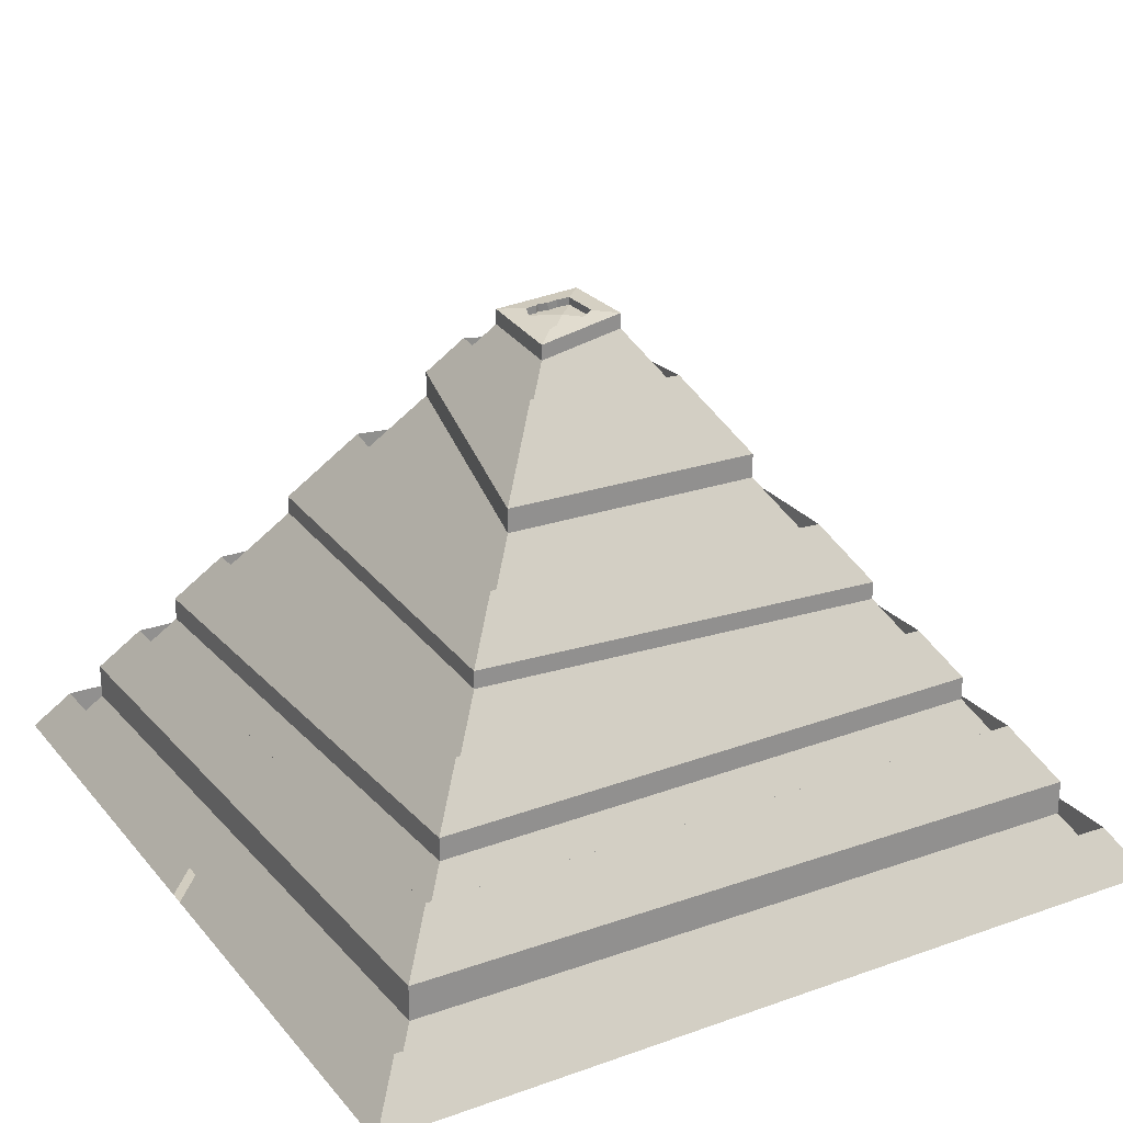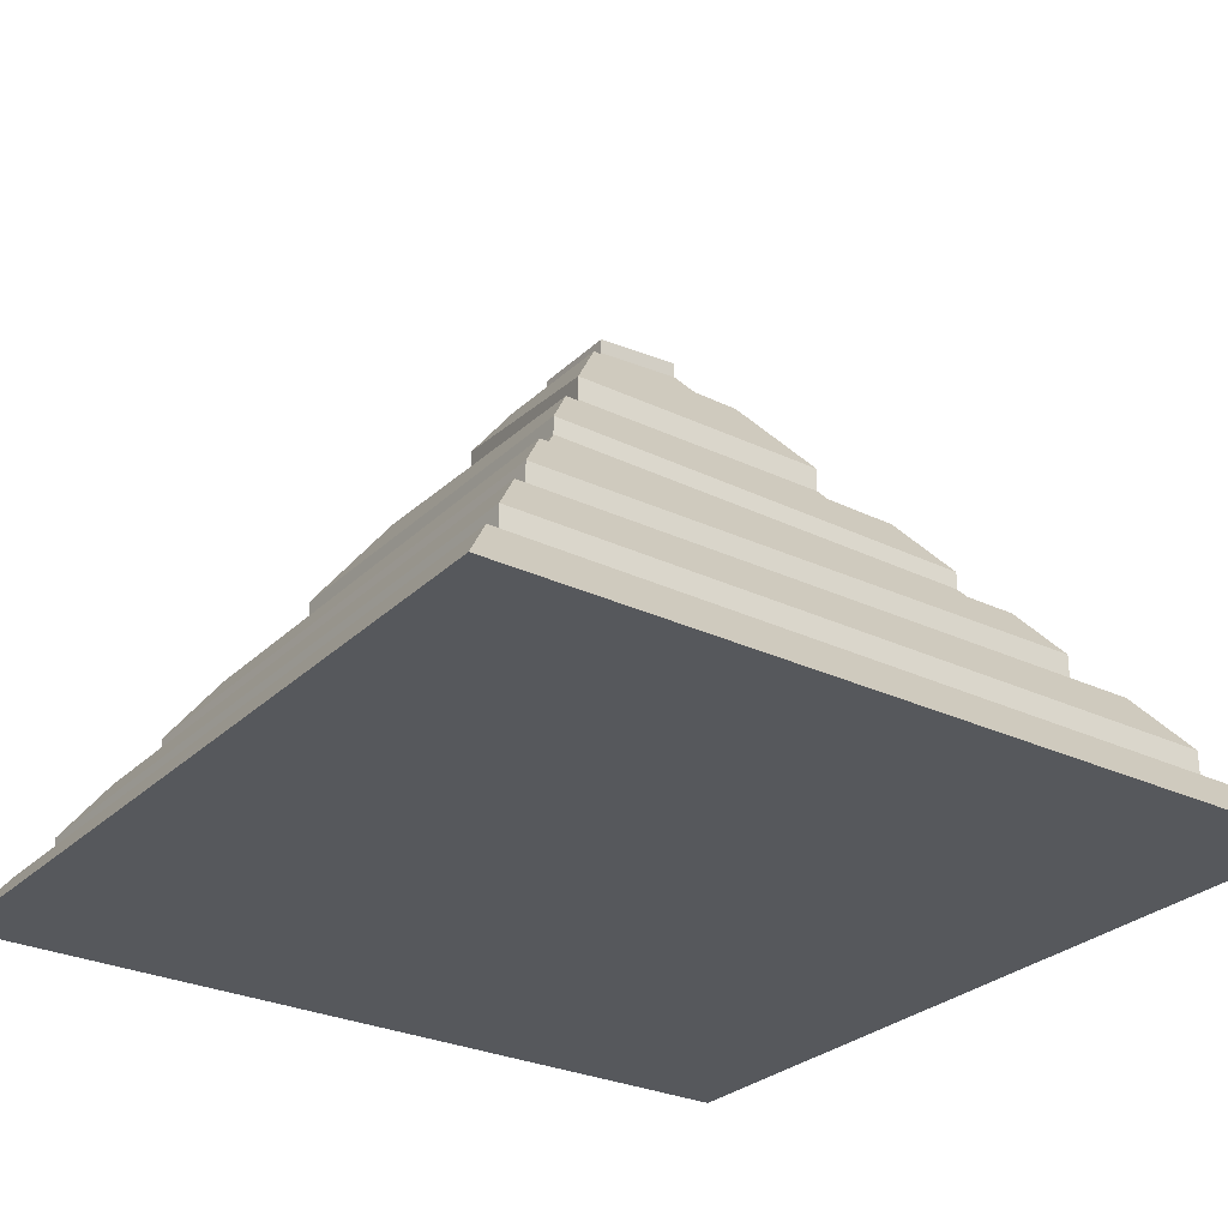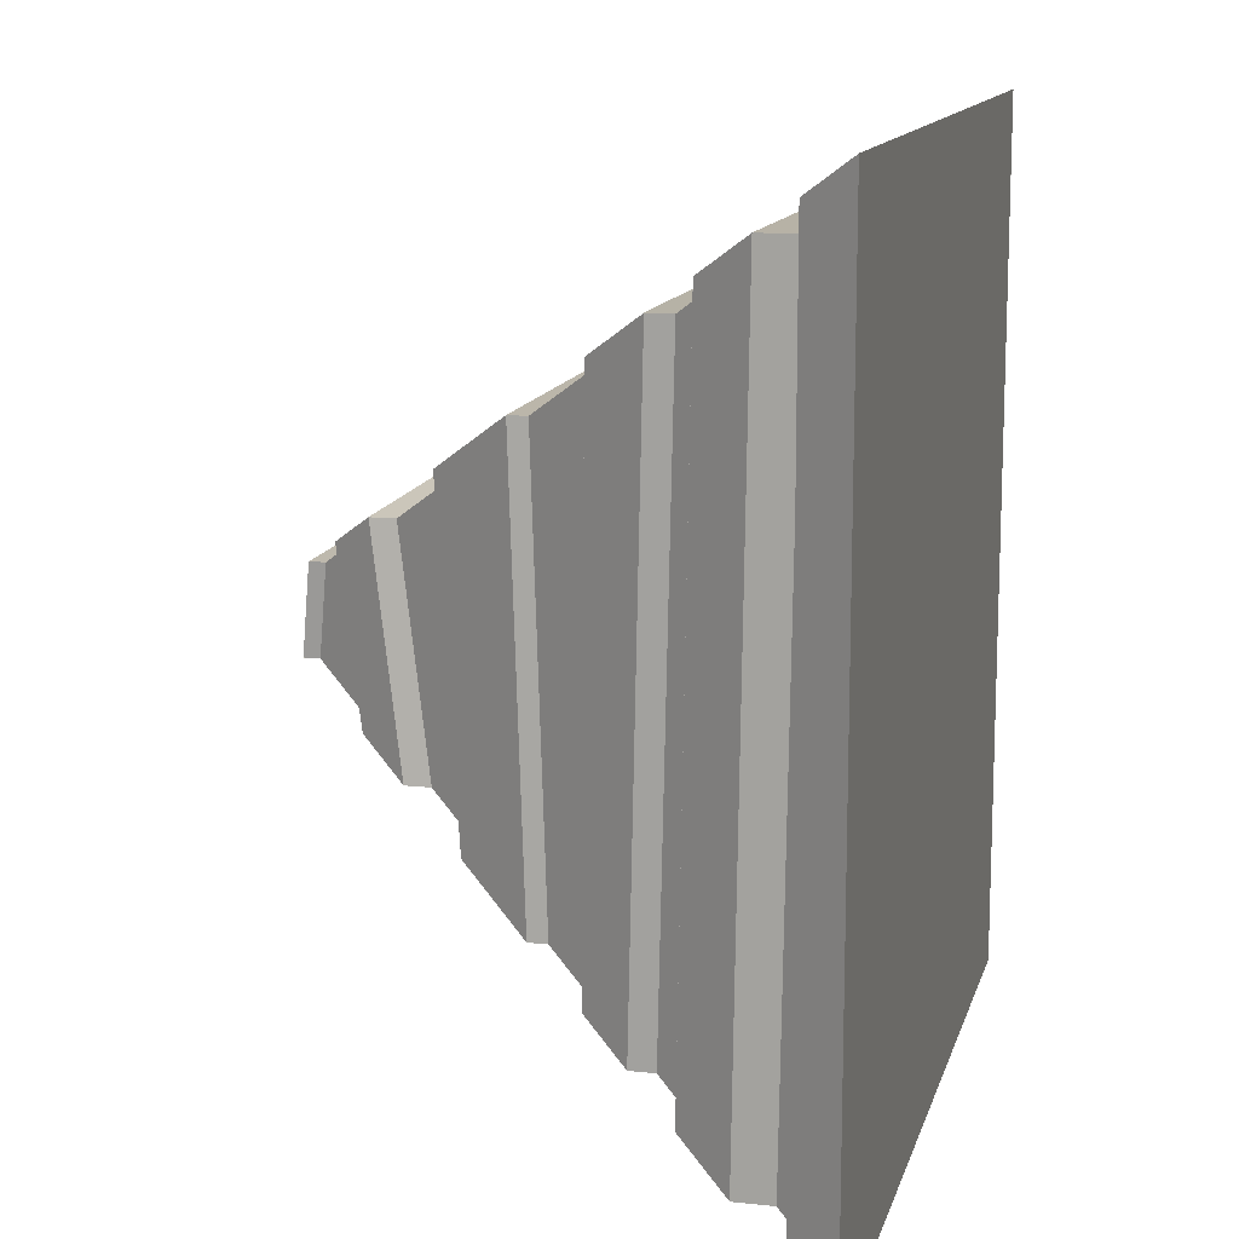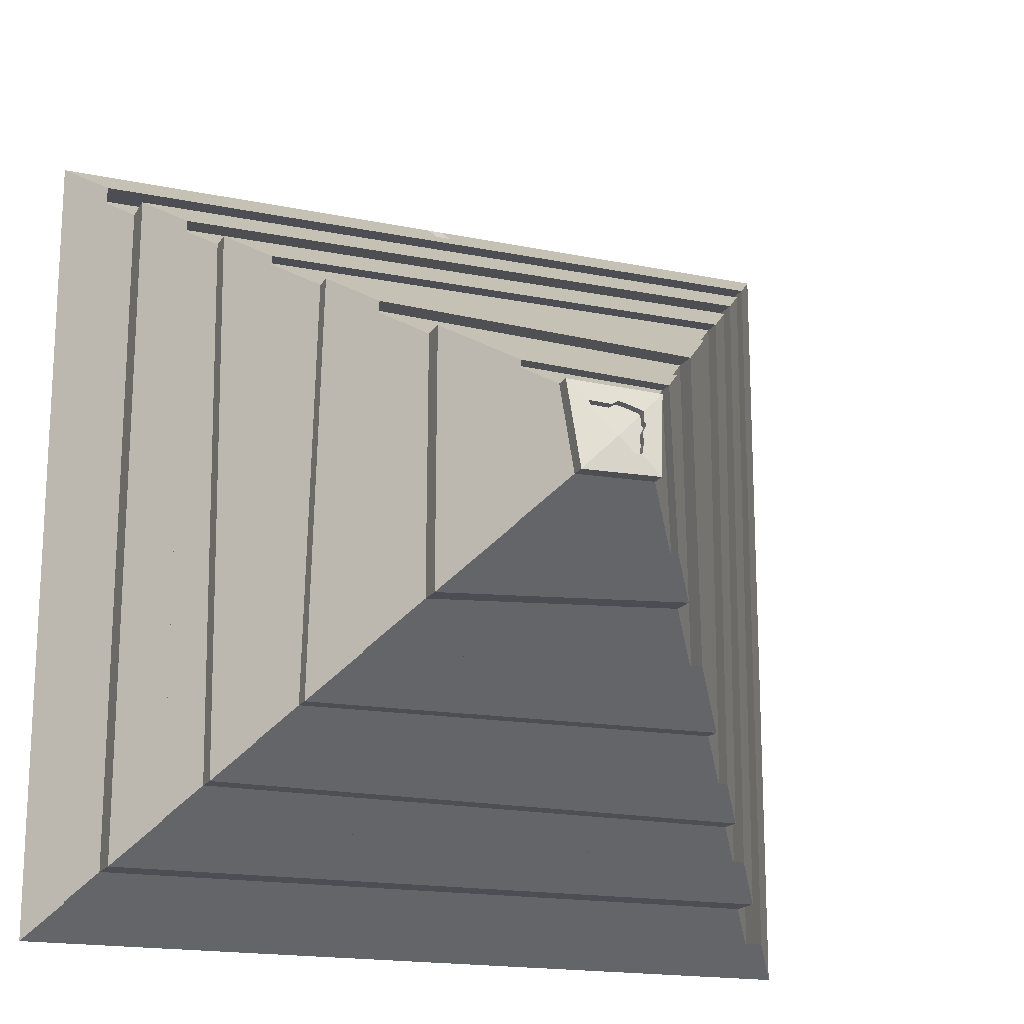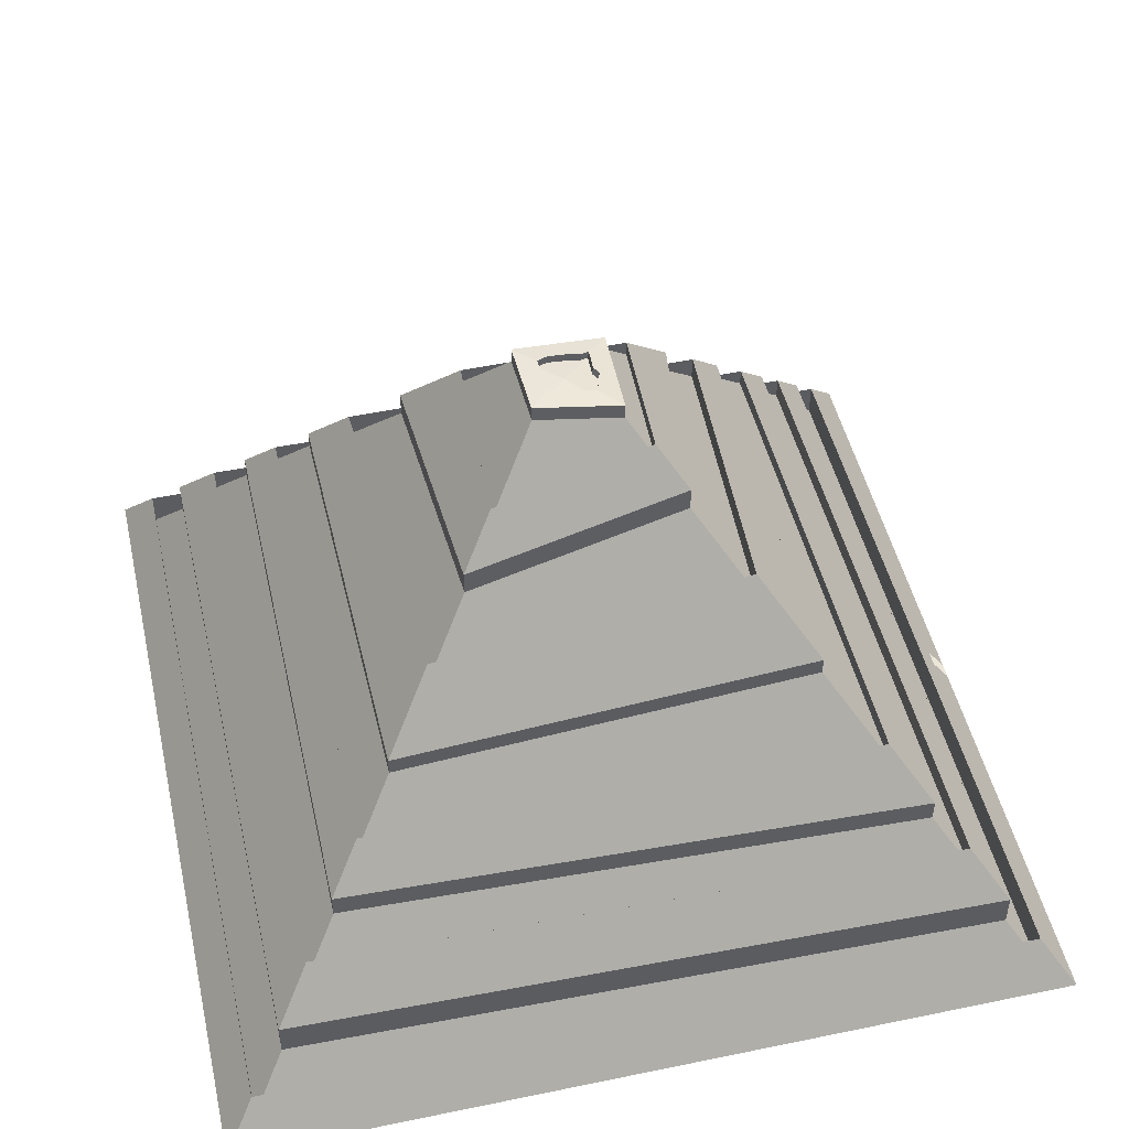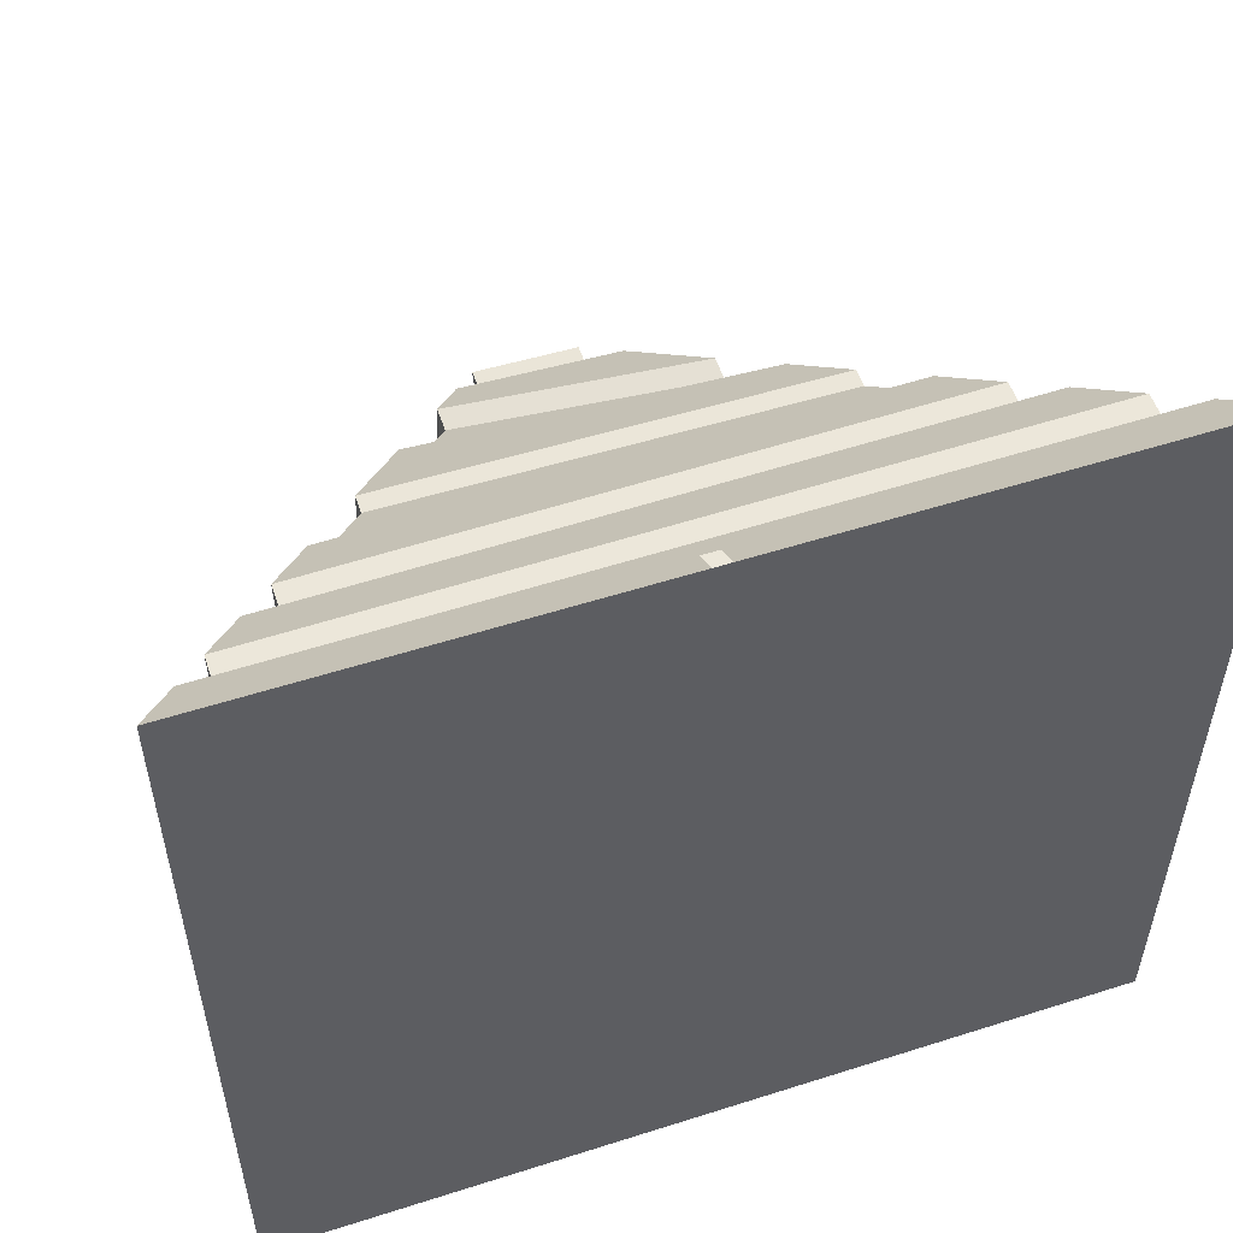
<metadata>
{"format":"obj","ext":"obj","renderer":"f3d","projection":"perspective","resolution":1024,"background":"white","views":[{"elev":24.6,"azim":60.0,"up":"+Y"},{"elev":-28.2,"azim":54.5,"up":"+Y"},{"elev":12.9,"azim":-75.9,"up":"+Z"},{"elev":-17.5,"azim":157.6,"up":"+Z"},{"elev":48.9,"azim":-102.9,"up":"+Y"},{"elev":54.5,"azim":-18.7,"up":"+Z"}]}
</metadata>
<code>
o Cube
v 5.006 0.1488 -5.03
v 5.006 0.1488 4.97
v -4.994 0.1488 4.97
v -4.994 0.1488 -5.03
v 4.565 0.7667 4.529
v -4.611 0.6838 -4.648
v 4.615 0.6971 -4.638
v -4.608 0.6881 4.585
v 4.219 1.251 4.183
v -4.193 1.27 -4.229
v 4.238 1.225 -4.261
v -4.29 1.134 4.267
v 3.785 1.859 3.749
v -3.77 1.861 -3.806
v 3.776 1.871 -3.8
v -3.874 1.717 3.85
v 3.439 2.343 3.403
v -3.386 2.399 -3.422
v 3.383 2.421 -3.407
v -3.511 2.224 3.488
v 3 2.958 2.964
v -3.015 2.919 -3.051
v 3.003 2.954 -3.026
v -3.048 2.873 3.024
v 2.522 3.628 2.485
v -2.545 3.577 -2.581
v 2.612 3.501 -2.635
v -2.402 3.777 2.379
v 2.066 4.266 2.03
v -1.965 4.389 -2.001
v 2.15 4.148 -2.173
v -1.756 4.681 1.733
v 1.588 4.934 1.552
v -1.435 5.13 -1.472
v 1.593 4.927 -1.616
v -1.142 5.541 1.119
v 0.6016 6.316 0.5654
v -0.4608 6.495 -0.497
v 0.4925 6.468 -0.5157
v -0.5386 6.386 0.5153
v -1.047 5.674 -1.083
v -0.8123 6.003 0.7891
v 0.9364 5.847 0.9003
v 0.976 5.791 -0.9993
v -4.611 0.2645 -4.648
v -4.608 0.2688 4.585
v 4.565 0.3474 4.529
v 4.615 0.2778 -4.638
v 4.219 0.8321 4.183
v -4.193 0.8503 -4.229
v 4.238 0.8056 -4.261
v -4.29 0.7147 4.267
v 4.219 1.251 4.183
v 4.238 1.225 -4.261
v -4.193 1.269 -4.229
v -4.29 1.134 4.267
v 3.785 1.858 3.749
v -3.77 1.861 -3.806
v 3.776 1.871 -3.8
v -3.874 1.716 3.85
v 3.785 1.582 3.749
v 3.776 1.594 -3.8
v -3.874 1.44 3.85
v -3.77 1.585 -3.806
v 3.439 2.067 3.403
v -3.386 2.122 -3.422
v 3.383 2.144 -3.407
v -3.511 1.948 3.488
v -3.048 2.661 3.024
v 3 2.745 2.964
v 3.003 2.741 -3.026
v -3.015 2.706 -3.051
v 2.522 3.415 2.485
v -2.545 3.365 -2.581
v 2.612 3.289 -2.635
v -2.402 3.565 2.379
v -1.756 4.394 1.733
v 2.066 3.979 2.03
v 2.15 3.861 -2.173
v -1.965 4.102 -2.001
v 1.588 4.647 1.552
v -1.435 4.843 -1.472
v 1.593 4.64 -1.616
v -1.142 5.253 1.119
v 0.9364 5.664 0.9003
v 0.6016 6.133 0.5654
v -1.047 5.491 -1.083
v -0.4608 6.312 -0.497
v 0.976 5.609 -0.9993
v 0.4925 6.286 -0.5157
v -0.8123 5.82 0.7891
v -0.5386 6.203 0.5153
v 0.3595 6.381 0.3234
v -0.2284 6.486 -0.2645
v 0.2544 6.472 -0.2776
v -0.2828 6.428 0.2595
v -0.2864 6.336 0.249
v 0.2507 6.38 -0.2881
v -0.232 6.393 -0.275
v 0.3559 6.289 0.3129
v 0.002807 6.384 -0.04021
v 0.321 6.446 -0.1433
v 0.3333 6.421 0.03952
v 0.3281 6.396 0.2426
v 0.08844 6.399 0.3064
v 0.007868 6.392 0.359
v -0.1155 6.405 0.3245
v -0.2541 6.423 0.2776
v -0.2784 6.441 0.1437
v -0.3071 6.443 0.1019
v -0.2545 6.457 0.00291
v -0.2613 6.469 -0.1216
v 0.3173 6.353 -0.1538
v 0.3297 6.329 0.029
v 0.3244 6.304 0.2321
v 0.08481 6.307 0.2959
v 0.004231 6.299 0.3485
v -0.1192 6.313 0.314
v -0.2577 6.331 0.2671
v -0.282 6.348 0.1332
v -0.3107 6.351 0.09134
v -0.2582 6.364 -0.007607
v -0.2649 6.377 -0.1322
v -0.06663 0.1488 4.97
v -0.2522 0.1488 4.97
v -0.2494 0.4485 4.756
v -0.06663 0.4485 4.756
f 125 3 4
f 7 5 2
f 3 8 6
f 1 4 6
f 7 48 47
f 11 51 50
f 6 8 46
f 11 9 49
f 11 10 55
f 16 60 57
f 9 11 54
f 13 57 59
f 16 13 61
f 17 65 67
f 13 15 62
f 18 19 67
f 19 18 22
f 19 23 21
f 24 22 18
f 17 21 24
f 23 71 70
f 25 28 76
f 24 21 70
f 26 74 76
f 28 32 30
f 29 32 28
f 31 27 26
f 31 29 25
f 37 86 90
f 44 89 85
f 37 40 92
f 43 85 91
f 31 30 80
f 35 33 81
f 29 78 77
f 33 36 84
f 93 104 115
f 94 99 98
f 108 119 97
f 109 96 97
f 43 42 36
f 44 43 33
f 44 35 34
f 36 42 41
f 52 50 45
f 51 49 47
f 51 48 45
f 47 49 52
f 12 10 50
f 6 45 48
f 12 52 49
f 8 5 47
f 59 57 53
f 59 54 55
f 60 58 55
f 53 57 60
f 15 59 58
f 12 56 55
f 16 14 58
f 9 53 56
f 62 67 65
f 61 65 68
f 62 64 66
f 68 66 64
f 20 18 66
f 14 64 62
f 20 68 65
f 16 63 64
f 73 76 69
f 75 73 70
f 69 76 74
f 75 71 72
f 27 75 74
f 24 69 72
f 27 25 73
f 22 72 71
f 81 84 77
f 83 81 78
f 83 79 80
f 77 84 82
f 35 83 82
f 30 32 77
f 34 82 84
f 31 79 78
f 86 92 91
f 89 87 88
f 91 92 88
f 89 90 86
f 41 87 89
f 39 90 88
f 41 42 91
f 40 38 88
f 95 39 38
f 39 103 37
f 101 118 116
f 106 107 40
f 110 112 38
f 101 114 113
f 101 98 99
f 101 122 120
f 107 118 119
f 112 123 99
f 112 111 122
f 104 103 114
f 103 102 113
f 106 117 118
f 110 121 122
f 102 95 98
f 106 105 116
f 93 100 116
f 110 109 120
f 5 126 127
f 4 1 124
f 124 125 4
f 1 2 124
f 1 7 2
f 4 3 6
f 7 1 6
f 5 7 47
f 10 11 50
f 45 6 46
f 51 11 49
f 54 11 55
f 13 16 57
f 53 9 54
f 15 13 59
f 63 16 61
f 19 17 67
f 61 13 62
f 66 18 67
f 23 19 22
f 17 19 21
f 20 24 18
f 20 17 24
f 21 23 70
f 73 25 76
f 69 24 70
f 28 26 76
f 26 28 30
f 25 29 28
f 30 31 26
f 27 31 25
f 39 37 90
f 43 44 85
f 86 37 92
f 42 43 91
f 79 31 80
f 83 35 81
f 32 29 77
f 81 33 84
f 100 93 115
f 95 94 98
f 96 108 97
f 120 109 97
f 33 43 36
f 35 44 33
f 41 44 34
f 34 36 41
f 46 52 45
f 48 51 47
f 50 51 45
f 46 47 52
f 52 12 50
f 7 6 48
f 9 12 49
f 46 8 47
f 54 59 53
f 58 59 55
f 56 60 55
f 56 53 60
f 14 15 58
f 10 12 55
f 60 16 58
f 12 9 56
f 61 62 65
f 63 61 68
f 67 62 66
f 63 68 64
f 68 20 66
f 15 14 62
f 17 20 65
f 14 16 64
f 70 73 69
f 71 75 70
f 72 69 74
f 74 75 72
f 26 27 74
f 22 24 72
f 75 27 73
f 23 22 71
f 78 81 77
f 79 83 78
f 82 83 80
f 80 77 82
f 34 35 82
f 80 30 77
f 36 34 84
f 29 31 78
f 85 86 91
f 90 89 88
f 87 91 88
f 85 89 86
f 44 41 89
f 38 39 88
f 87 41 91
f 92 40 88
f 94 95 38
f 39 95 102
f 93 37 103
f 103 104 93
f 39 102 103
f 116 100 101
f 101 97 119
f 119 118 101
f 117 116 118
f 40 37 106
f 93 105 106
f 108 96 40
f 37 93 106
f 107 108 40
f 38 40 110
f 96 109 110
f 110 111 112
f 112 94 38
f 40 96 110
f 113 98 101
f 101 100 115
f 115 114 101
f 120 97 101
f 101 99 123
f 122 121 120
f 101 123 122
f 108 107 119
f 94 112 99
f 123 112 122
f 115 104 114
f 114 103 113
f 107 106 118
f 111 110 122
f 113 102 98
f 117 106 116
f 105 93 116
f 121 110 120
f 124 2 5
f 5 8 126
f 3 125 8
f 127 124 5
f 8 125 126

</code>
